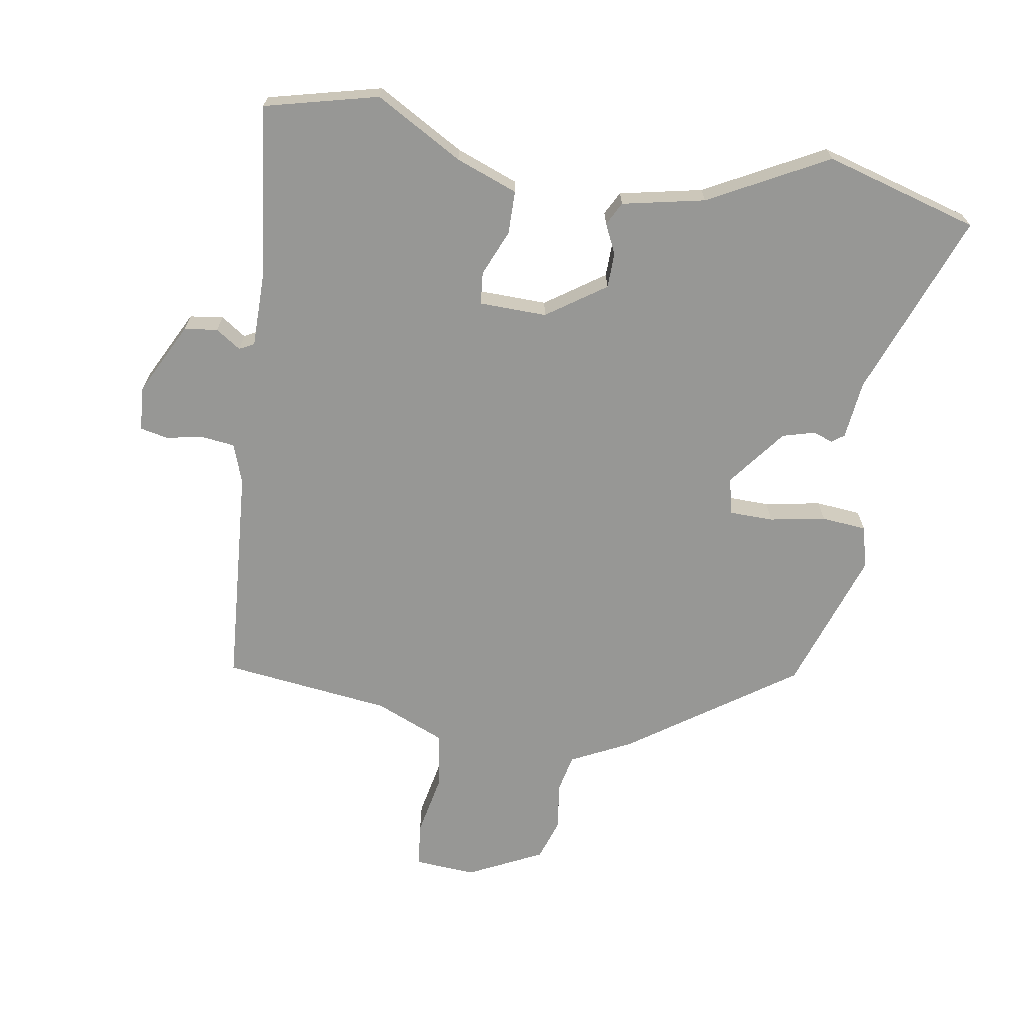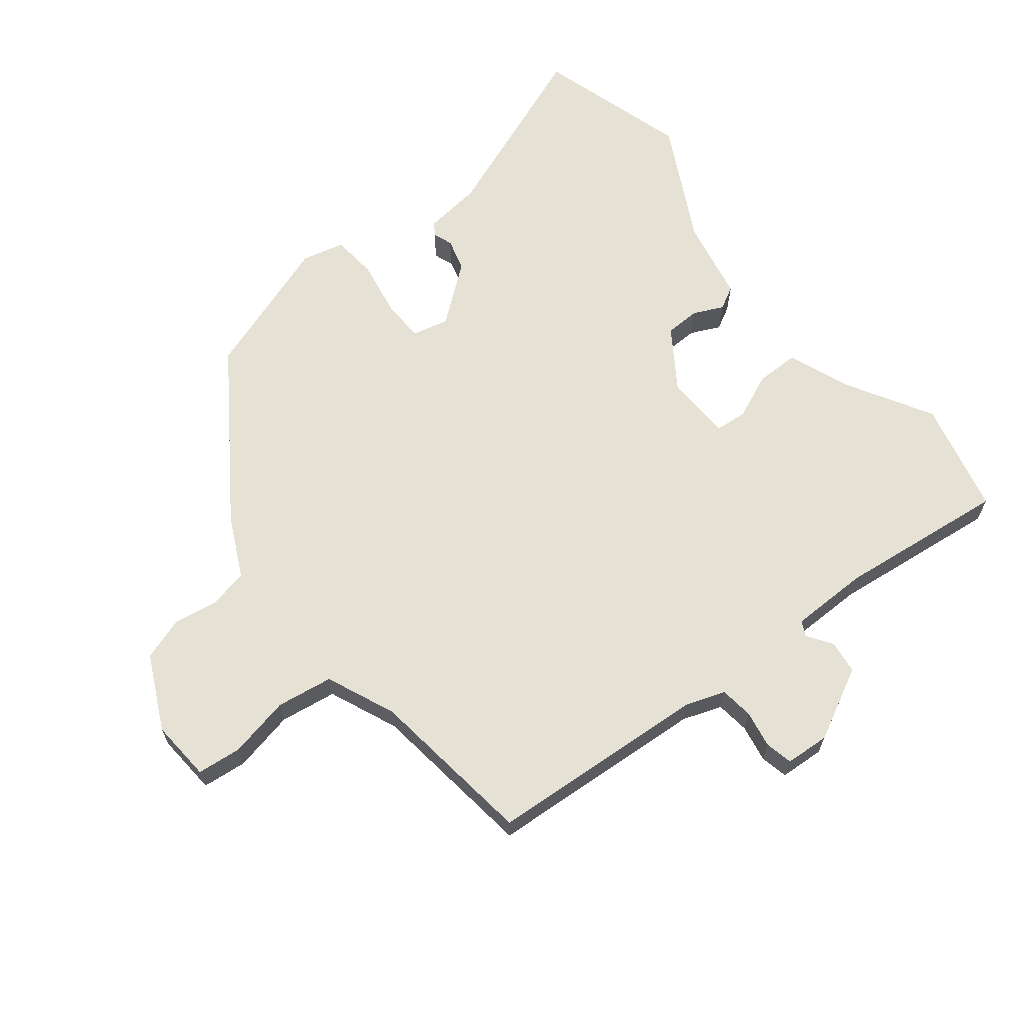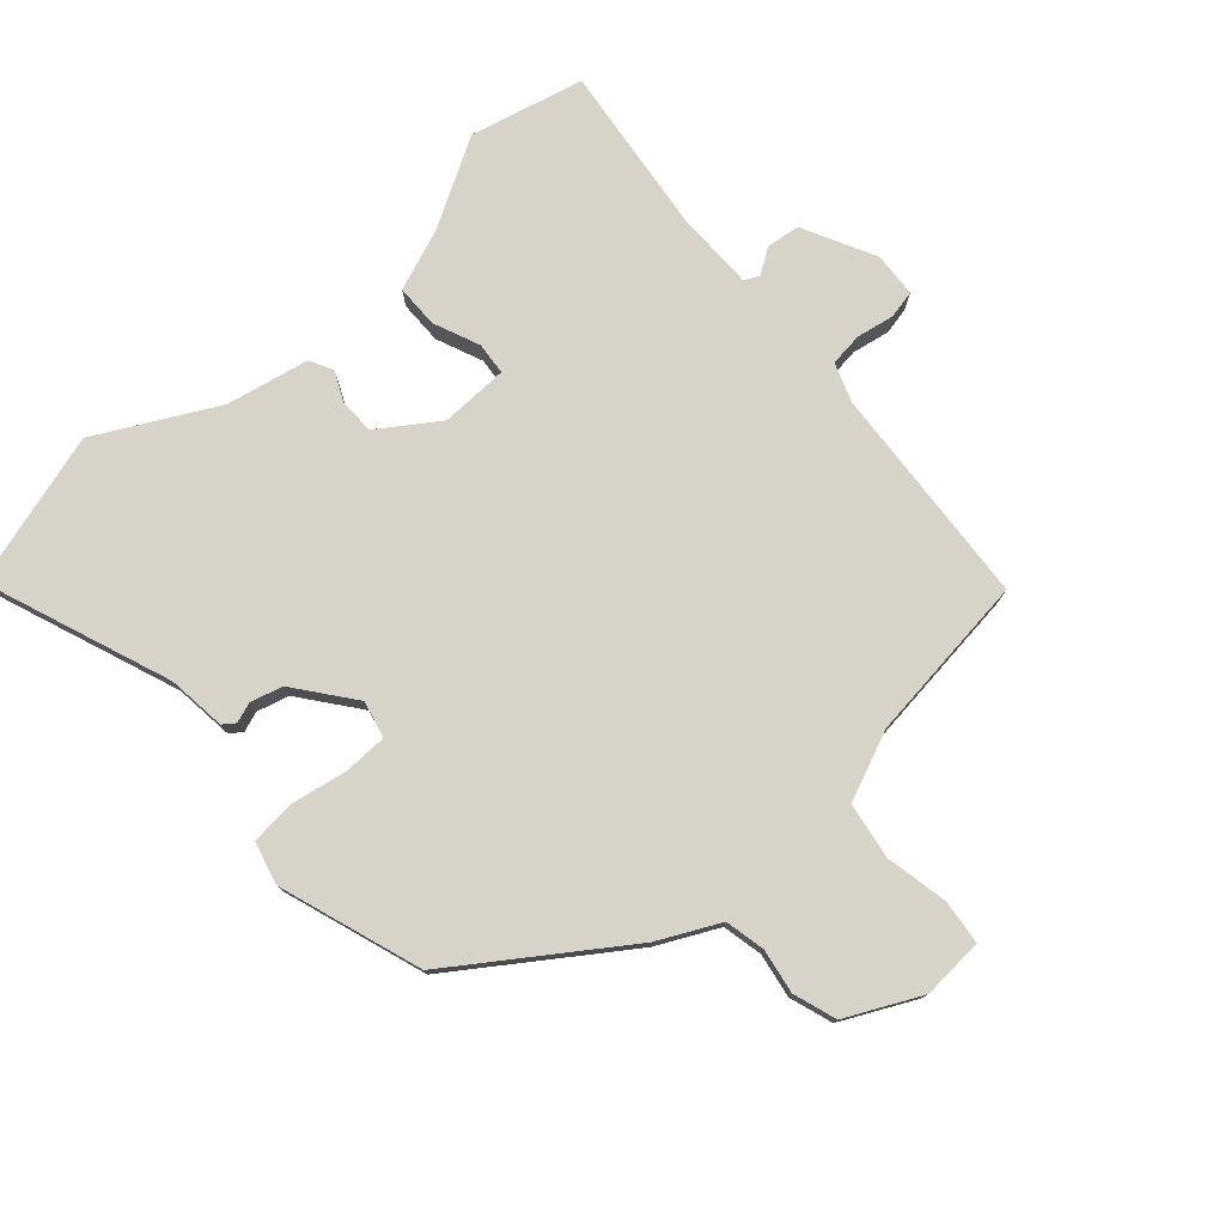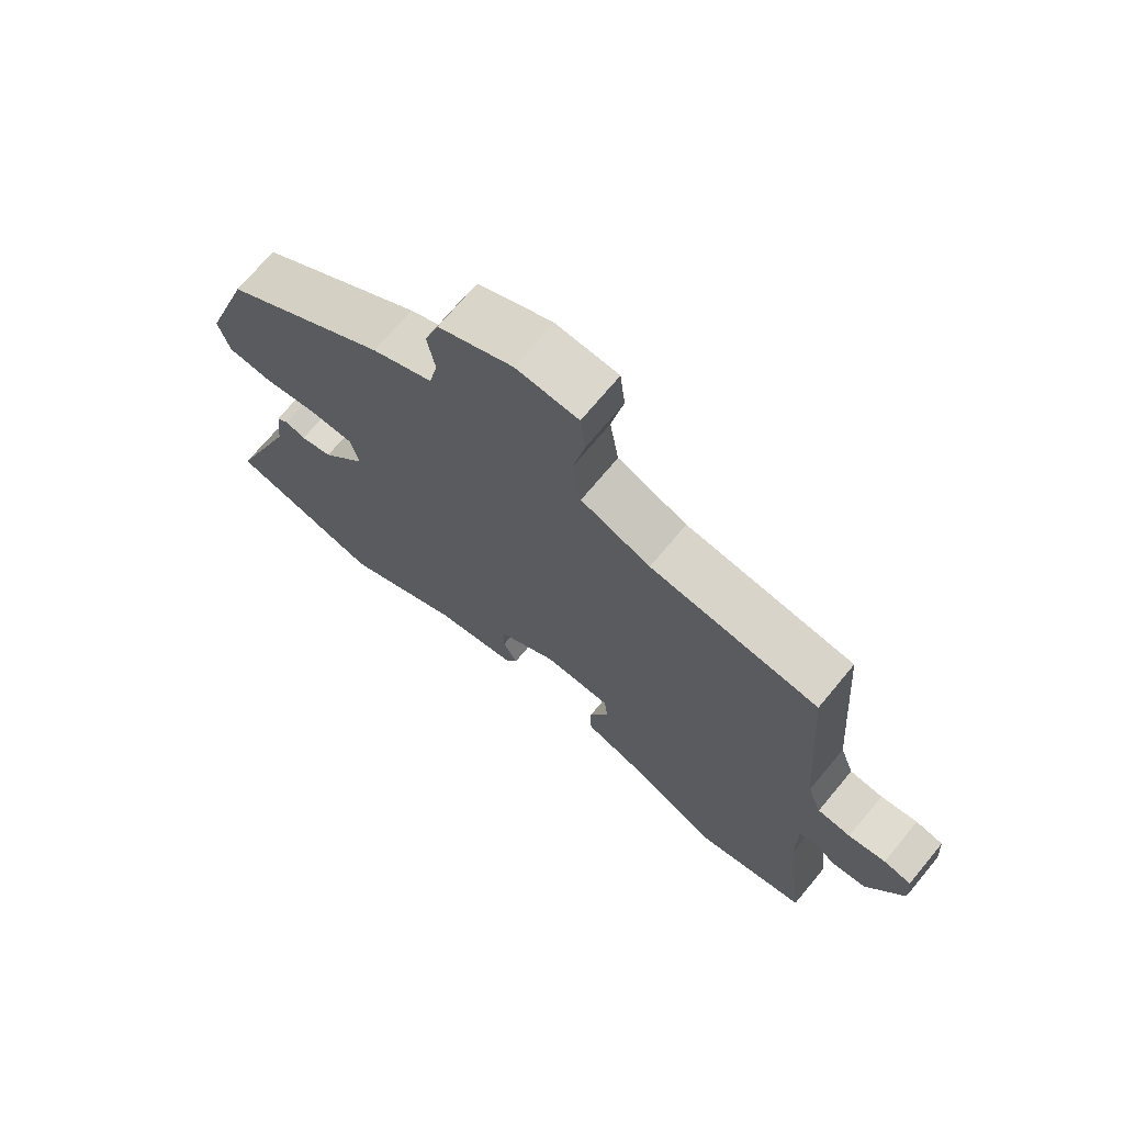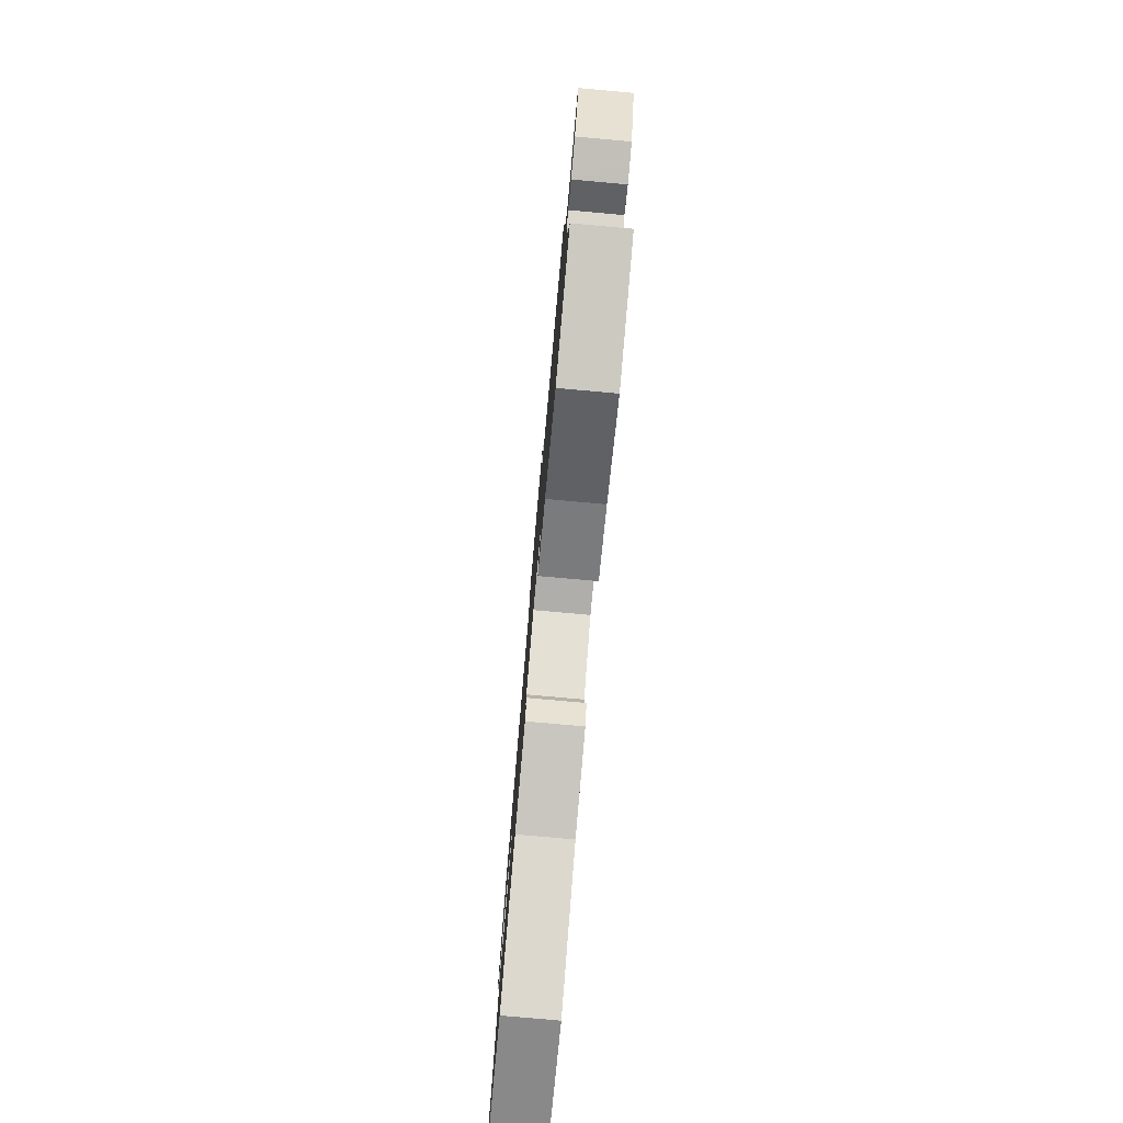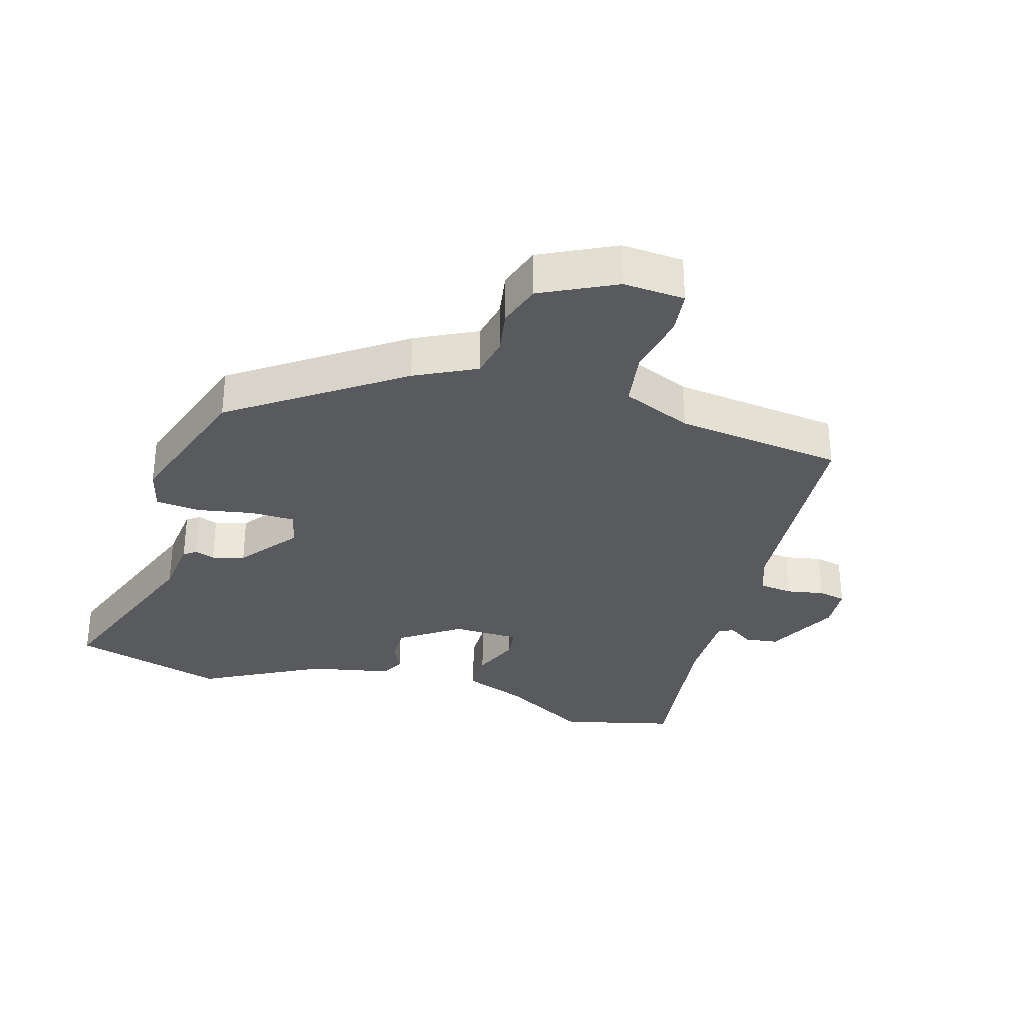
<metadata>
{"format":"obj","ext":"obj","renderer":"f3d","projection":"perspective","resolution":1024,"background":"white","views":[{"elev":-68.1,"azim":170.5,"up":"+Y"},{"elev":65.1,"azim":51.1,"up":"+Y"},{"elev":77.1,"azim":-41.9,"up":"+Y"},{"elev":71.5,"azim":39.8,"up":"+Z"},{"elev":-79.0,"azim":84.9,"up":"+Z"},{"elev":-31.8,"azim":-16.6,"up":"+Y"}]}
</metadata>
<code>
v -0.327 0.07 -0.549
v -0.566 0.07 -0.481
v -0.458 0.07 -0.193
v -0.448 0.07 -0.102
v -0.429 0.07 -0.088
v -0.398 0.07 -0.099
v -0.348 0.07 -0.085
v -0.278 0.07 0.006
v -0.292 0.07 0.063
v -0.36 0.07 0.064
v -0.447 0.07 0.048
v -0.517 0.07 0.054
v -0.534 0.07 0.12
v -0.46 0.07 0.341
v -0.205 0.07 0.519
v -0.111 0.07 0.566
v -0.098 0.07 0.628
v -0.11 0.07 0.697
v -0.088 0.07 0.764
v 0.027 0.07 0.821
v 0.123 0.07 0.815
v 0.131 0.07 0.746
v 0.112 0.07 0.65
v 0.126 0.07 0.562
v 0.234 0.07 0.517
v 0.495 0.07 0.486
v 0.521 0.07 0.142
v 0.543 0.07 0.081
v 0.595 0.07 0.075
v 0.653 0.07 0.086
v 0.696 0.07 0.077
v 0.701 0.07 0.008
v 0.644 0.07 -0.105
v 0.592 0.07 -0.112
v 0.553 0.07 -0.086
v 0.53 0.07 -0.098
v 0.53 0.07 -0.22
v 0.563 0.07 -0.484
v 0.387 0.07 -0.528
v 0.251 0.07 -0.451
v 0.155 0.07 -0.415
v 0.154 0.07 -0.348
v 0.184 0.07 -0.276
v 0.179 0.07 -0.226
v 0.074 0.07 -0.224
v -0.017 0.07 -0.287
v -0.018 0.07 -0.342
v 0.004 0.07 -0.388
v -0.015 0.07 -0.424
v -0.143 0.07 -0.451
v -0.327 0 -0.549
v -0.566 0 -0.481
v -0.458 0 -0.193
v -0.448 0 -0.102
v -0.429 0 -0.088
v -0.398 0 -0.099
v -0.348 0 -0.085
v -0.278 0 0.006
v -0.292 0 0.063
v -0.36 0 0.064
v -0.447 0 0.048
v -0.517 0 0.054
v -0.534 0 0.12
v -0.46 0 0.341
v -0.205 0 0.519
v -0.111 0 0.566
v -0.098 0 0.628
v -0.11 0 0.697
v -0.088 0 0.764
v 0.027 0 0.821
v 0.123 0 0.815
v 0.131 0 0.746
v 0.112 0 0.65
v 0.126 0 0.562
v 0.234 0 0.517
v 0.495 0 0.486
v 0.521 0 0.142
v 0.543 0 0.081
v 0.595 0 0.075
v 0.653 0 0.086
v 0.696 0 0.077
v 0.701 0 0.008
v 0.644 0 -0.105
v 0.592 0 -0.112
v 0.553 0 -0.086
v 0.53 0 -0.098
v 0.53 0 -0.22
v 0.563 0 -0.484
v 0.387 0 -0.528
v 0.251 0 -0.451
v 0.155 0 -0.415
v 0.154 0 -0.348
v 0.184 0 -0.276
v 0.179 0 -0.226
v 0.074 0 -0.224
v -0.017 0 -0.287
v -0.018 0 -0.342
v 0.004 0 -0.388
v -0.015 0 -0.424
v -0.143 0 -0.451
f 47 48 49 50
f 1 2 3
f 50 1 3
f 47 50 3
f 46 47 3
f 45 46 3 4
f 44 45 4
f 40 41 42 43
f 40 43 44
f 39 40 44
f 38 39 44
f 37 38 44
f 36 37 44 4
f 33 34 35
f 32 33 35
f 31 32 35
f 30 31 35
f 29 30 35
f 28 29 35 36
f 27 28 36
f 25 26 27 36
f 24 25 36
f 21 22 23
f 20 21 23
f 19 20 23
f 18 19 23
f 17 18 23
f 16 17 23 24
f 15 16 24
f 14 15 24
f 13 14 24
f 12 13 24
f 11 12 24
f 10 11 24
f 9 10 24
f 8 9 24 36
f 4 5 6
f 36 4 6
f 36 6 7
f 7 8 36
f 100 99 98 97
f 53 52 51
f 53 51 100
f 53 100 97
f 53 97 96
f 54 53 96 95
f 54 95 94
f 93 92 91 90
f 94 93 90
f 94 90 89
f 94 89 88
f 94 88 87
f 54 94 87 86
f 85 84 83
f 85 83 82
f 85 82 81
f 85 81 80
f 85 80 79
f 86 85 79 78
f 86 78 77
f 86 77 76 75
f 86 75 74
f 73 72 71
f 73 71 70
f 73 70 69
f 73 69 68
f 73 68 67
f 74 73 67 66
f 74 66 65
f 74 65 64
f 74 64 63
f 74 63 62
f 74 62 61
f 74 61 60
f 74 60 59
f 86 74 59 58
f 56 55 54
f 56 54 86
f 57 56 86
f 86 58 57
f 1 51 52 2
f 2 52 53 3
f 3 53 54 4
f 4 54 55 5
f 5 55 56 6
f 6 56 57 7
f 7 57 58 8
f 8 58 59 9
f 9 59 60 10
f 10 60 61 11
f 11 61 62 12
f 12 62 63 13
f 13 63 64 14
f 14 64 65 15
f 15 65 66 16
f 16 66 67 17
f 17 67 68 18
f 18 68 69 19
f 19 69 70 20
f 20 70 71 21
f 21 71 72 22
f 22 72 73 23
f 23 73 74 24
f 24 74 75 25
f 25 75 76 26
f 26 76 77 27
f 27 77 78 28
f 28 78 79 29
f 29 79 80 30
f 30 80 81 31
f 31 81 82 32
f 32 82 83 33
f 33 83 84 34
f 34 84 85 35
f 35 85 86 36
f 36 86 87 37
f 37 87 88 38
f 38 88 89 39
f 39 89 90 40
f 40 90 91 41
f 41 91 92 42
f 42 92 93 43
f 43 93 94 44
f 44 94 95 45
f 45 95 96 46
f 46 96 97 47
f 47 97 98 48
f 48 98 99 49
f 49 99 100 50
f 50 100 51 1

</code>
